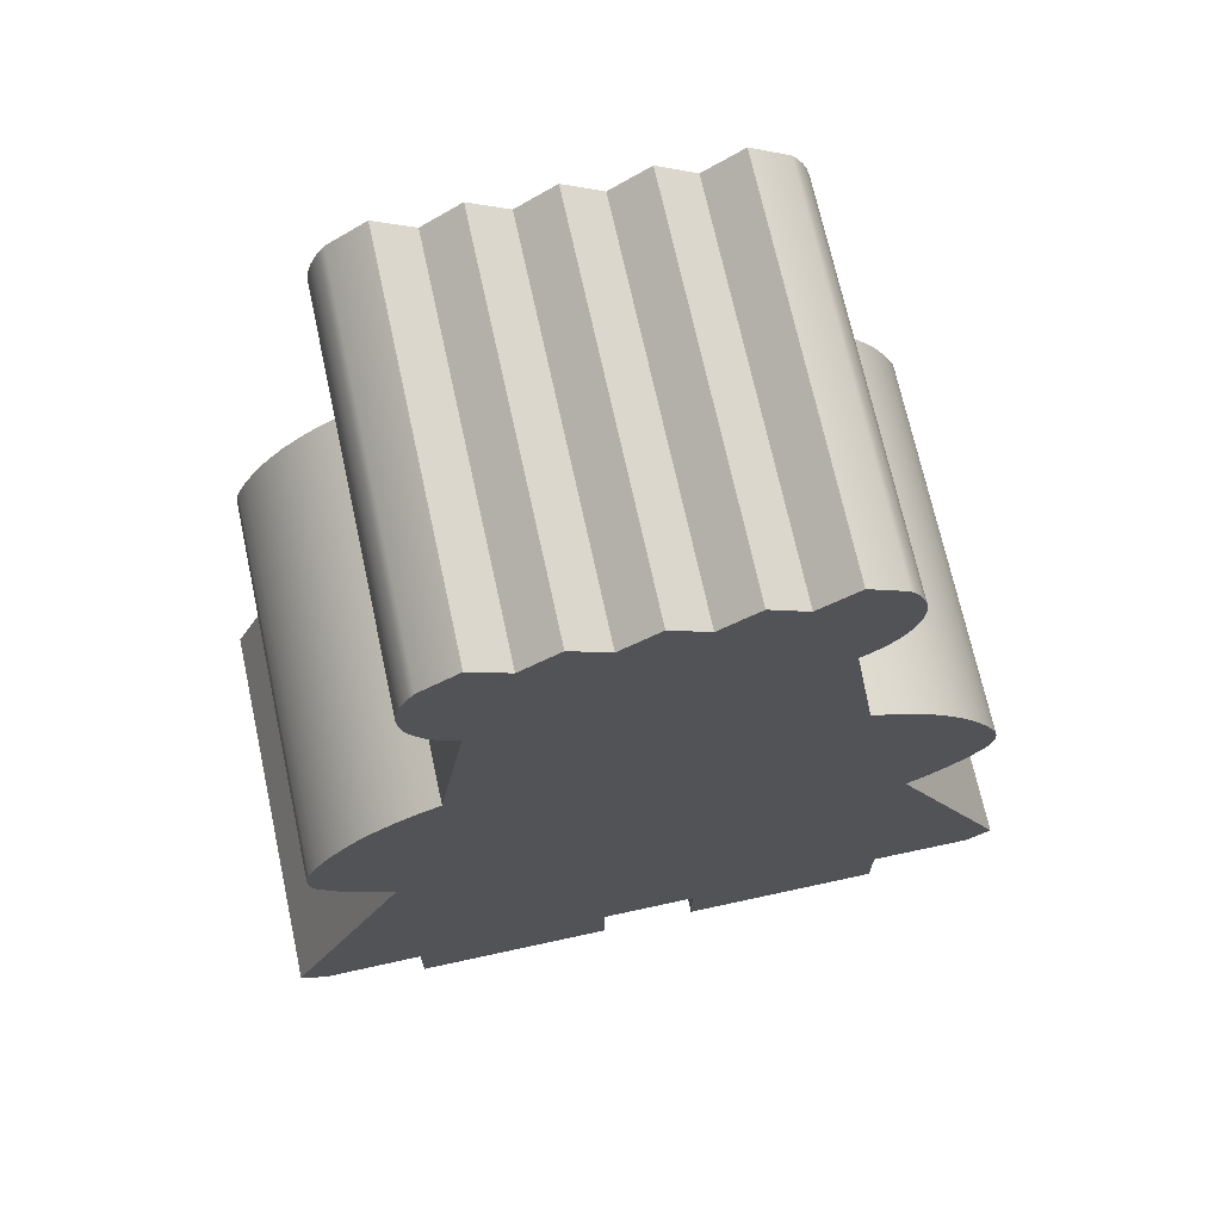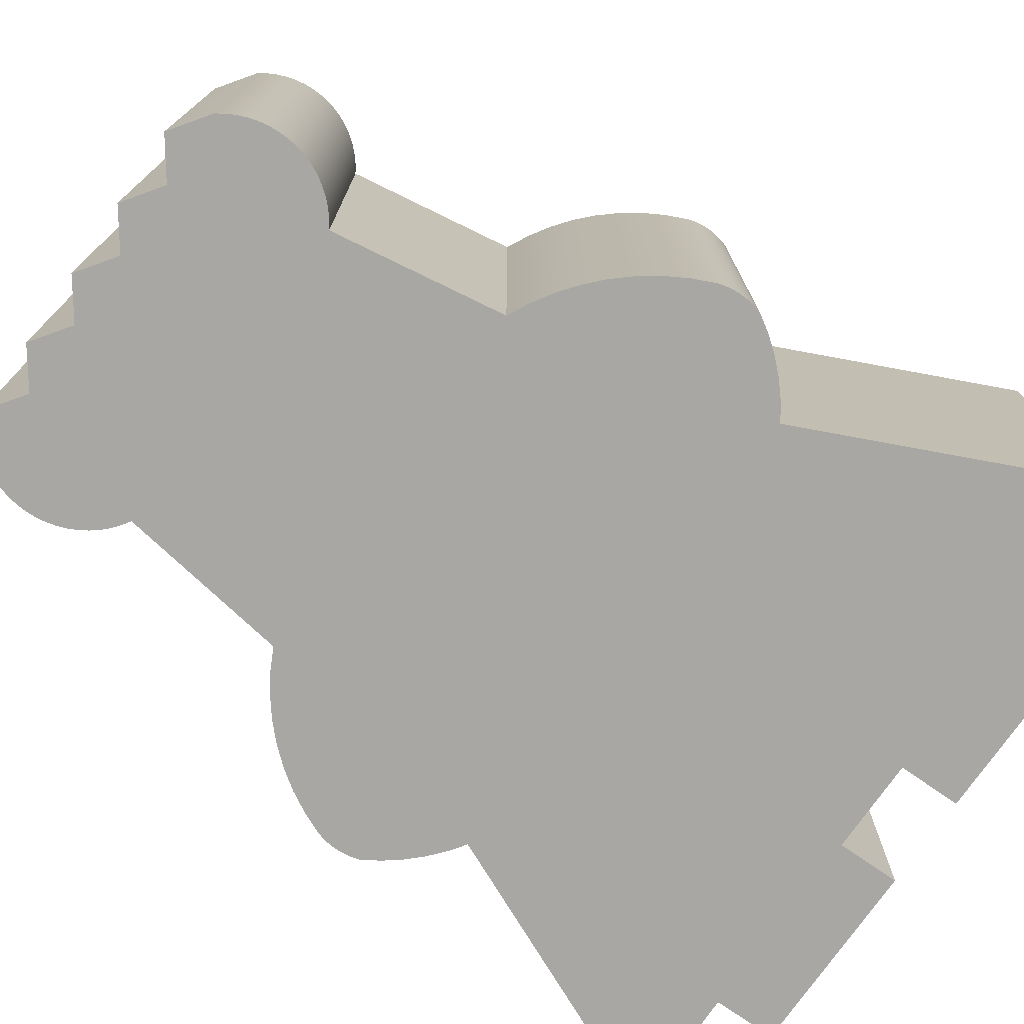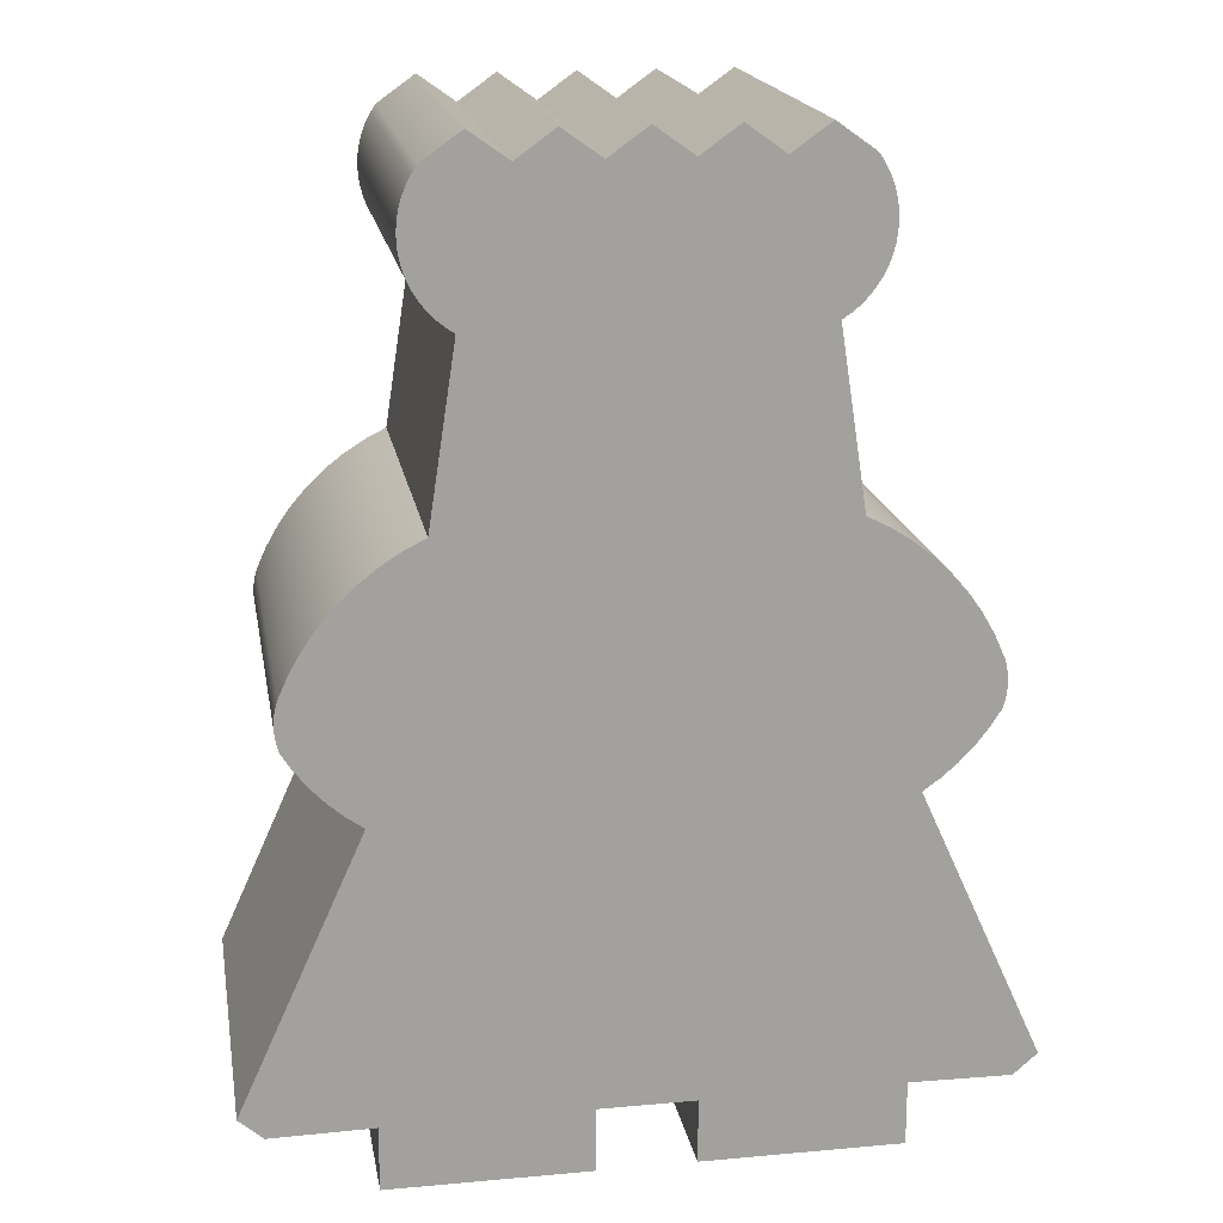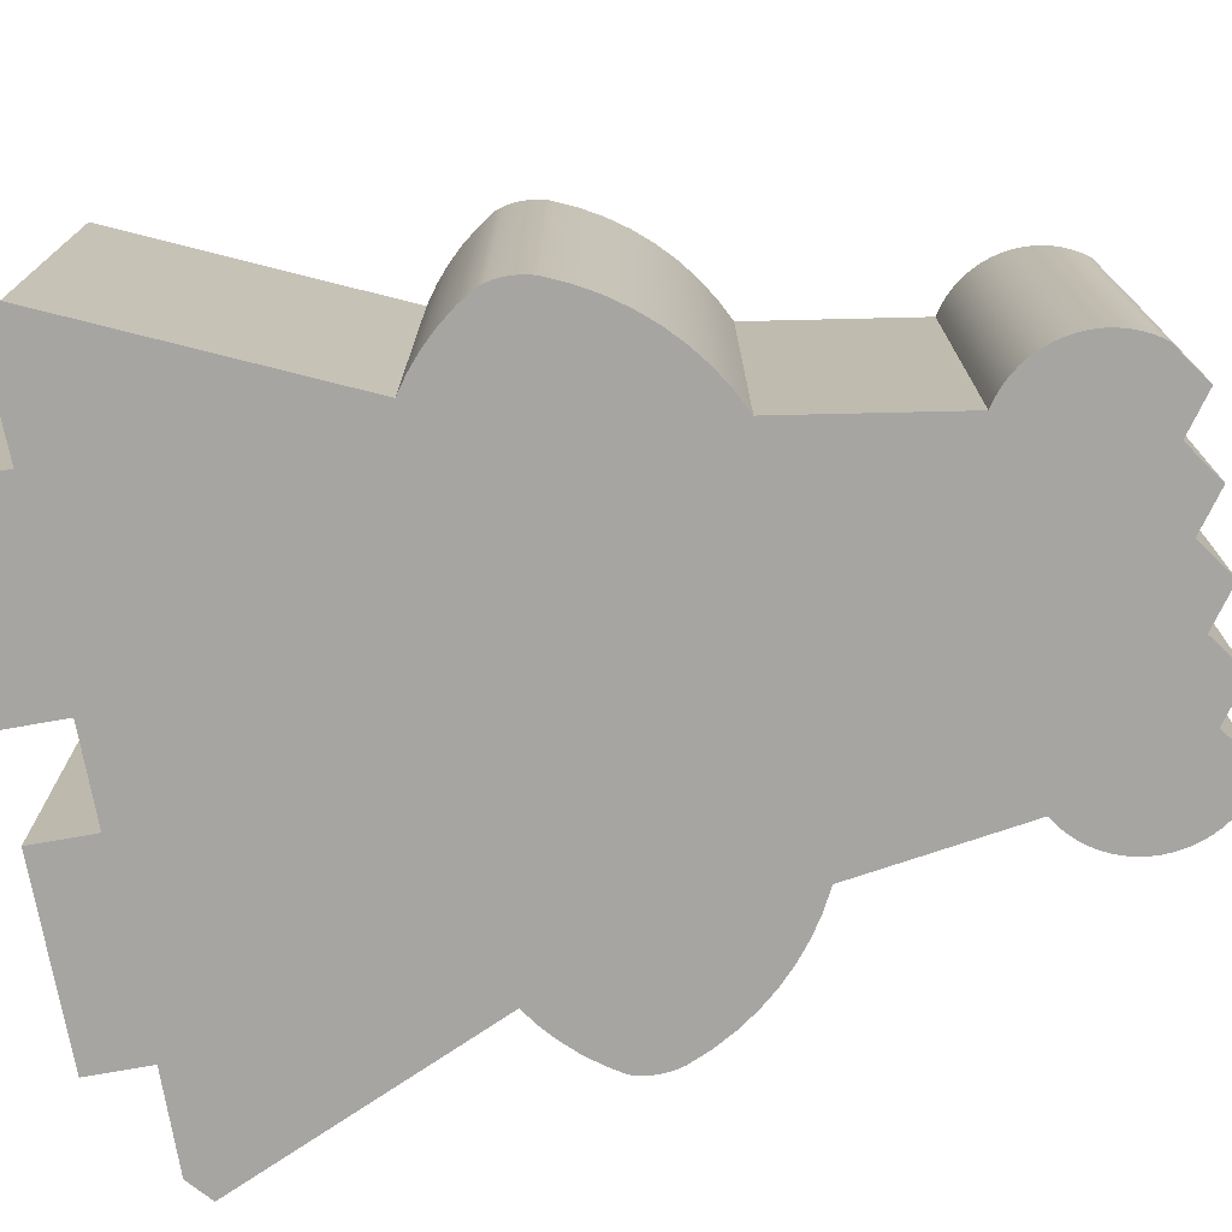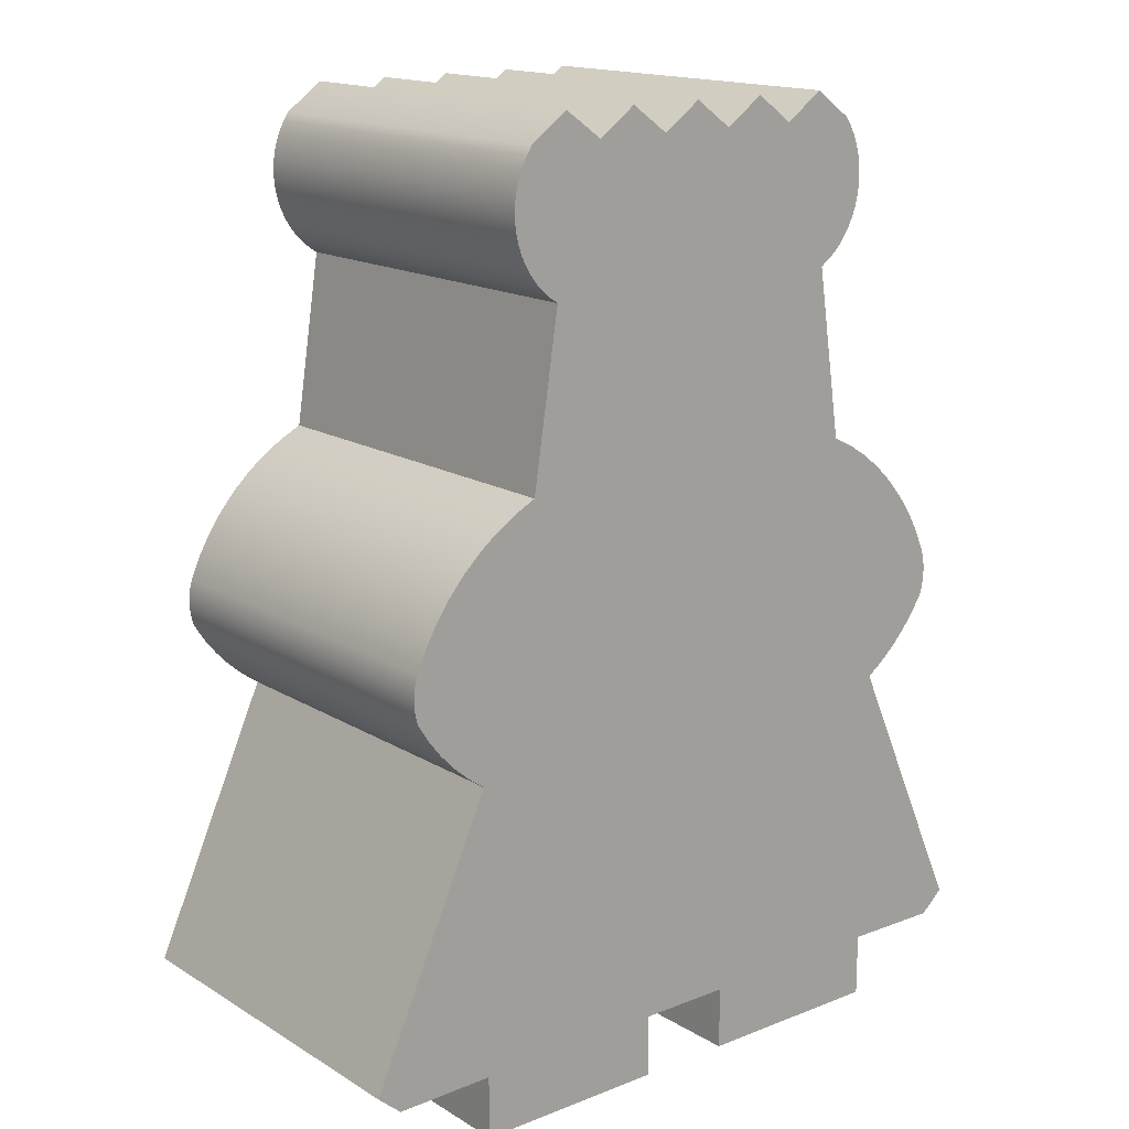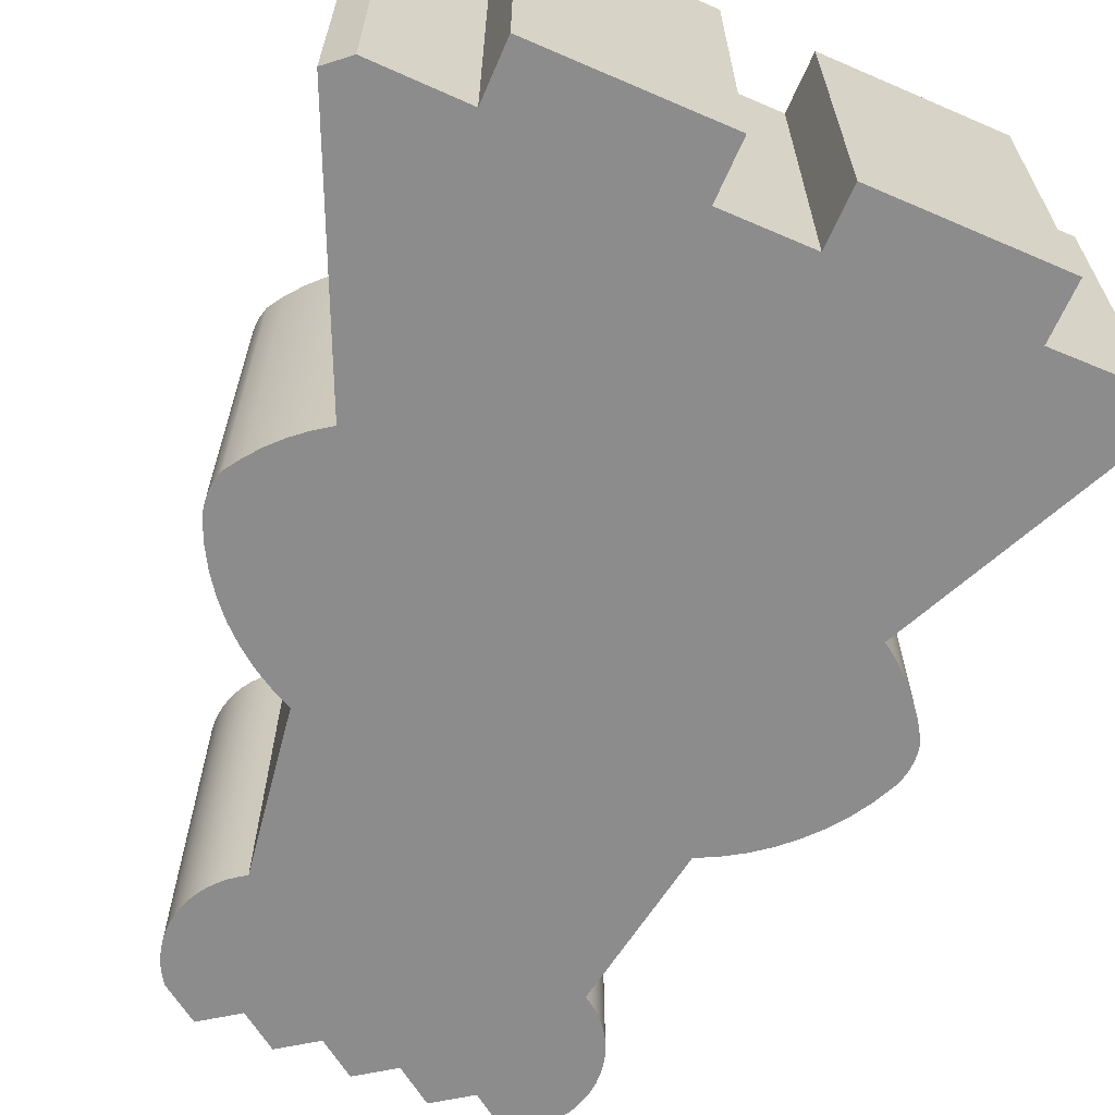
<metadata>
{"format":"obj","ext":"obj","renderer":"f3d","projection":"perspective","resolution":1024,"background":"white","views":[{"elev":70.3,"azim":167.7,"up":"+Y"},{"elev":-74.7,"azim":-124.8,"up":"+Z"},{"elev":18.2,"azim":-9.9,"up":"+Y"},{"elev":-73.8,"azim":100.1,"up":"+Z"},{"elev":16.0,"azim":140.9,"up":"+Y"},{"elev":-64.2,"azim":-23.5,"up":"+Z"}]}
</metadata>
<code>
o King
v -0.4558 0.08096 -0.25
v -0.4873 0.1083 -0.25
v -0.3265 0.4643 -0.25
v 0.3265 0.4643 -0.25
v 0.4873 0.1083 -0.25
v 0.4558 0.08096 -0.25
v -0.3229 0.0827 -0.25
v 0.3229 -0.000633 -0.25
v 0.0625 -0.000633 -0.25
v 0.3229 0.0827 -0.25
v 0.0625 0.0827 -0.25
v 0.3286 0.7535 -0.25
v -0.0625 0.0827 -0.25
v -0.2765 0.7903 -0.25
v -0.248 0.8047 -0.25
v 0.3883 0.5179 -0.25
v 0.3694 0.4981 -0.25
v -0.425 0.5979 -0.25
v -0.4242 0.6068 -0.25
v -0.15 1.214 -0.25
v -0.1 1.249 -0.25
v -0.05 1.214 -0.25
v 0.425 0.5979 -0.25
v 0.425 0.5888 -0.25
v 0.4242 0.5799 -0.25
v 0.4225 0.571 -0.25
v 0.42 0.5623 -0.25
v 0.4052 0.5393 -0.25
v 0.3488 0.4802 -0.25
v -0.2132 1.031 -0.25
v -0.2242 1.038 -0.25
v 0.248 0.8047 -0.25
v 0.2765 0.7903 -0.25
v -0.425 0.5888 -0.25
v -0.2344 1.046 -0.25
v -0.2436 1.056 -0.25
v -0.2518 1.066 -0.25
v -0.275 1.14 -0.25
v -0.2741 1.153 -0.25
v -0.2719 1.166 -0.25
v -0.2683 1.179 -0.25
v 0 1.249 -0.25
v 0.05 1.214 -0.25
v 0.1 1.249 -0.25
v 0.15 1.214 -0.25
v -0.0625 -0.000633 -0.25
v -0.3229 -0.000633 -0.25
v 0.3035 0.7731 -0.25
v 0.2693 1.101 -0.25
v 0.2647 1.089 -0.25
v 0.2436 1.056 -0.25
v 0.2344 1.046 -0.25
v 0.3911 0.6812 -0.25
v 0.4069 0.6535 -0.25
v 0.3726 0.7073 -0.25
v 0.3517 0.7315 -0.25
v 0.42 0.6244 -0.25
v 0.4225 0.6157 -0.25
v 0.4242 0.6068 -0.25
v -0.4225 0.571 -0.25
v -0.3488 0.4802 -0.25
v -0.3694 0.4981 -0.25
v -0.2588 1.077 -0.25
v -0.2647 1.089 -0.25
v -0.2693 1.101 -0.25
v -0.2725 1.114 -0.25
v -0.2745 1.127 -0.25
v 0.2 1.249 -0.25
v 0.25 1.214 -0.25
v 0.2242 1.038 -0.25
v 0.2132 1.031 -0.25
v -0.4242 0.5799 -0.25
v -0.4225 0.6157 -0.25
v -0.42 0.6244 -0.25
v -0.4069 0.6535 -0.25
v -0.3911 0.6812 -0.25
v -0.3726 0.7073 -0.25
v -0.3517 0.7315 -0.25
v -0.25 1.214 -0.25
v -0.2 1.249 -0.25
v -0.2573 1.203 -0.25
v -0.2635 1.191 -0.25
v 0.2588 1.077 -0.25
v 0.2518 1.066 -0.25
v -0.3883 0.5179 -0.25
v -0.4052 0.5393 -0.25
v -0.42 0.5623 -0.25
v -0.3286 0.7535 -0.25
v -0.3035 0.7731 -0.25
v 0.2573 1.203 -0.25
v 0.2635 1.191 -0.25
v 0.2683 1.179 -0.25
v 0.2719 1.166 -0.25
v 0.2741 1.153 -0.25
v 0.275 1.14 -0.25
v 0.2745 1.127 -0.25
v 0.2725 1.114 -0.25
v -0.4558 0.08096 0.25
v -0.3229 0.0827 0.25
v 0.3286 0.7535 0.25
v -0.3265 0.4643 0.25
v -0.4873 0.1083 0.25
v 0.4558 0.08096 0.25
v 0.4873 0.1083 0.25
v 0.3229 0.0827 0.25
v 0.3265 0.4643 0.25
v 0.1 1.249 0.25
v 0.05 1.214 0.25
v 0.248 0.8047 0.25
v 0.0625 0.0827 0.25
v -0.0625 0.0827 0.25
v -0.0625 -0.000633 0.25
v -0.3229 -0.000633 0.25
v 0.3488 0.4802 0.25
v 0.3694 0.4981 0.25
v 0.3883 0.5179 0.25
v 0.2242 1.038 0.25
v 0.2344 1.046 0.25
v 0.15 1.214 0.25
v 0.2132 1.031 0.25
v -0.15 1.214 0.25
v -0.2132 1.031 0.25
v -0.248 0.8047 0.25
v 0.2436 1.056 0.25
v 0.2518 1.066 0.25
v 0.2588 1.077 0.25
v 0.25 1.214 0.25
v 0.2 1.249 0.25
v 0.2573 1.203 0.25
v 0.4052 0.5393 0.25
v 0.42 0.5623 0.25
v 0.4225 0.571 0.25
v 0.3035 0.7731 0.25
v 0.2765 0.7903 0.25
v 0 1.249 0.25
v -0.05 1.214 0.25
v -0.2765 0.7903 0.25
v -0.3035 0.7731 0.25
v -0.3286 0.7535 0.25
v 0.2647 1.089 0.25
v 0.2693 1.101 0.25
v 0.2725 1.114 0.25
v -0.2 1.249 0.25
v -0.25 1.214 0.25
v -0.2573 1.203 0.25
v -0.2719 1.166 0.25
v -0.2741 1.153 0.25
v -0.275 1.14 0.25
v -0.2745 1.127 0.25
v -0.2725 1.114 0.25
v -0.2693 1.101 0.25
v -0.2647 1.089 0.25
v -0.2588 1.077 0.25
v -0.2518 1.066 0.25
v -0.2436 1.056 0.25
v 0.2741 1.153 0.25
v 0.2719 1.166 0.25
v -0.2635 1.191 0.25
v -0.2683 1.179 0.25
v -0.2344 1.046 0.25
v -0.2242 1.038 0.25
v 0.4242 0.5799 0.25
v 0.425 0.5888 0.25
v 0.425 0.5979 0.25
v 0.2745 1.127 0.25
v 0.275 1.14 0.25
v 0.2683 1.179 0.25
v 0.2635 1.191 0.25
v -0.3517 0.7315 0.25
v -0.3726 0.7073 0.25
v -0.3911 0.6812 0.25
v 0.4242 0.6068 0.25
v 0.4225 0.6157 0.25
v 0.42 0.6244 0.25
v -0.4069 0.6535 0.25
v -0.42 0.6244 0.25
v -0.4225 0.6157 0.25
v 0.4069 0.6535 0.25
v 0.3911 0.6812 0.25
v 0.3726 0.7073 0.25
v -0.4242 0.6068 0.25
v -0.425 0.5979 0.25
v -0.425 0.5888 0.25
v 0.0625 -0.000633 0.25
v 0.3229 -0.000633 0.25
v 0.3517 0.7315 0.25
v -0.4242 0.5799 0.25
v -0.4225 0.571 0.25
v -0.42 0.5623 0.25
v -0.4052 0.5393 0.25
v -0.3883 0.5179 0.25
v -0.3694 0.4981 0.25
v -0.3488 0.4802 0.25
v -0.1 1.249 0.25
g King_King_Default_OBJ
f 1 2 3
f 4 5 6
f 1 3 7
f 8 9 10
f 9 11 10
f 10 11 12
f 11 13 12
f 14 15 3
f 12 16 17
f 18 19 3
f 20 21 3
f 21 22 3
f 23 24 12
f 24 25 12
f 12 25 26
f 26 27 12
f 27 28 12
f 12 28 16
f 6 10 4
f 10 12 4
f 4 12 29
f 12 17 29
f 3 15 20
f 15 30 20
f 20 30 31
f 3 32 33
f 18 3 34
f 31 35 20
f 35 36 20
f 20 36 37
f 38 39 20
f 39 40 20
f 20 40 41
f 22 42 3
f 42 43 3
f 3 43 32
f 43 44 32
f 32 44 45
f 46 47 13
f 47 7 13
f 13 7 12
f 7 3 12
f 12 3 48
f 3 33 48
f 49 50 45
f 45 51 52
f 53 54 55
f 54 56 55
f 54 57 56
f 57 58 56
f 56 58 12
f 58 59 12
f 12 59 23
f 60 61 62
f 37 63 20
f 63 64 20
f 20 64 65
f 65 66 20
f 66 67 20
f 20 67 38
f 45 68 69
f 52 70 45
f 70 71 45
f 45 71 32
f 61 60 3
f 60 72 3
f 3 72 34
f 19 73 3
f 73 74 3
f 3 74 75
f 75 76 3
f 76 77 3
f 3 77 78
f 79 80 81
f 80 20 81
f 81 20 82
f 20 41 82
f 50 83 45
f 83 84 45
f 45 84 51
f 62 85 60
f 85 86 60
f 60 86 87
f 78 88 3
f 88 89 3
f 3 89 14
f 69 90 45
f 90 91 45
f 45 91 92
f 92 93 45
f 93 94 45
f 45 94 95
f 95 96 45
f 96 97 45
f 45 97 49
f 98 99 100
f 101 102 98
f 103 104 105
f 104 106 105
f 107 108 109
f 110 100 111
f 100 99 111
f 111 99 112
f 99 113 112
f 114 115 106
f 115 116 106
f 117 118 119
f 107 109 119
f 109 120 119
f 119 120 117
f 121 122 123
f 118 124 119
f 124 125 119
f 119 125 126
f 127 128 129
f 128 119 129
f 116 130 106
f 130 131 106
f 106 131 132
f 98 100 101
f 100 133 101
f 101 133 134
f 135 136 108
f 136 101 108
f 108 101 109
f 101 134 109
f 137 138 123
f 138 139 123
f 126 140 119
f 140 141 119
f 119 141 142
f 143 144 121
f 144 145 121
f 146 147 121
f 147 148 121
f 121 148 149
f 149 150 121
f 150 151 121
f 121 151 152
f 152 153 121
f 153 154 121
f 121 154 155
f 119 156 157
f 145 158 121
f 158 159 121
f 121 159 146
f 155 160 121
f 160 161 121
f 121 161 122
f 132 162 106
f 162 163 106
f 106 163 164
f 142 165 119
f 165 166 119
f 119 166 156
f 157 167 119
f 167 168 119
f 119 168 129
f 139 169 123
f 169 170 123
f 123 170 171
f 164 172 106
f 172 173 106
f 106 173 174
f 171 175 123
f 175 176 123
f 123 176 177
f 174 178 106
f 178 179 106
f 106 179 180
f 177 181 123
f 181 182 123
f 123 182 183
f 184 185 110
f 185 105 110
f 110 105 100
f 105 106 100
f 100 106 186
f 106 180 186
f 183 187 123
f 187 188 123
f 123 188 189
f 189 190 123
f 190 191 123
f 123 191 192
f 192 193 123
f 193 101 123
f 123 101 121
f 101 136 121
f 121 136 194
f 189 87 86
f 189 86 190
f 86 85 190
f 190 85 191
f 85 62 191
f 191 62 192
f 62 61 192
f 192 61 193
f 61 3 193
f 193 3 101
f 176 74 73
f 176 73 177
f 73 19 177
f 177 19 181
f 19 18 181
f 181 18 182
f 18 34 182
f 182 34 183
f 34 72 183
f 183 72 187
f 72 60 187
f 187 60 188
f 60 87 188
f 188 87 189
f 123 15 14
f 123 14 137
f 14 89 137
f 137 89 138
f 89 88 138
f 138 88 139
f 88 78 139
f 139 78 169
f 78 77 169
f 169 77 170
f 77 76 170
f 170 76 171
f 76 75 171
f 171 75 175
f 75 74 175
f 175 74 176
f 123 122 15
f 122 30 15
f 144 79 81
f 144 81 145
f 81 82 145
f 145 82 158
f 82 41 158
f 158 41 159
f 41 40 159
f 159 40 146
f 40 39 146
f 146 39 147
f 39 38 147
f 147 38 148
f 38 67 148
f 148 67 149
f 67 66 149
f 149 66 150
f 66 65 150
f 150 65 151
f 65 64 151
f 151 64 152
f 64 63 152
f 152 63 153
f 63 37 153
f 153 37 154
f 37 36 154
f 154 36 155
f 36 35 155
f 155 35 160
f 35 31 160
f 160 31 161
f 31 30 161
f 161 30 122
f 144 143 79
f 143 80 79
f 143 121 80
f 121 20 80
f 121 194 20
f 194 21 20
f 194 136 21
f 136 22 21
f 136 135 22
f 135 42 22
f 135 108 42
f 108 43 42
f 105 185 10
f 185 8 10
f 185 184 8
f 184 9 8
f 184 110 9
f 110 11 9
f 110 111 11
f 111 13 11
f 111 112 13
f 112 46 13
f 112 113 46
f 113 47 46
f 102 101 2
f 101 3 2
f 120 109 71
f 109 32 71
f 98 102 1
f 102 2 1
f 99 98 7
f 98 1 7
f 113 99 47
f 99 7 47
f 103 105 6
f 105 10 6
f 104 103 5
f 103 6 5
f 106 104 4
f 104 5 4
f 106 4 29
f 106 29 114
f 29 17 114
f 114 17 115
f 17 16 115
f 115 16 116
f 16 28 116
f 116 28 130
f 28 27 130
f 130 27 131
f 131 27 26
f 131 26 132
f 26 25 132
f 132 25 162
f 25 24 162
f 162 24 163
f 24 23 163
f 163 23 164
f 23 59 164
f 164 59 172
f 59 58 172
f 172 58 173
f 58 57 173
f 173 57 174
f 174 57 54
f 174 54 178
f 54 53 178
f 178 53 179
f 53 55 179
f 179 55 180
f 55 56 180
f 180 56 186
f 56 12 186
f 186 12 100
f 12 48 100
f 100 48 133
f 48 33 133
f 133 33 134
f 33 32 134
f 134 32 109
f 120 71 70
f 120 70 117
f 70 52 117
f 117 52 118
f 52 51 118
f 118 51 124
f 51 84 124
f 124 84 125
f 84 83 125
f 125 83 126
f 83 50 126
f 126 50 140
f 50 49 140
f 140 49 141
f 49 97 141
f 141 97 142
f 97 96 142
f 142 96 165
f 96 95 165
f 165 95 166
f 95 94 166
f 166 94 156
f 94 93 156
f 156 93 157
f 93 92 157
f 157 92 167
f 92 91 167
f 167 91 168
f 91 90 168
f 168 90 129
f 90 69 129
f 129 69 127
f 128 127 68
f 127 69 68
f 119 128 45
f 128 68 45
f 107 119 44
f 119 45 44
f 108 107 43
f 107 44 43

</code>
